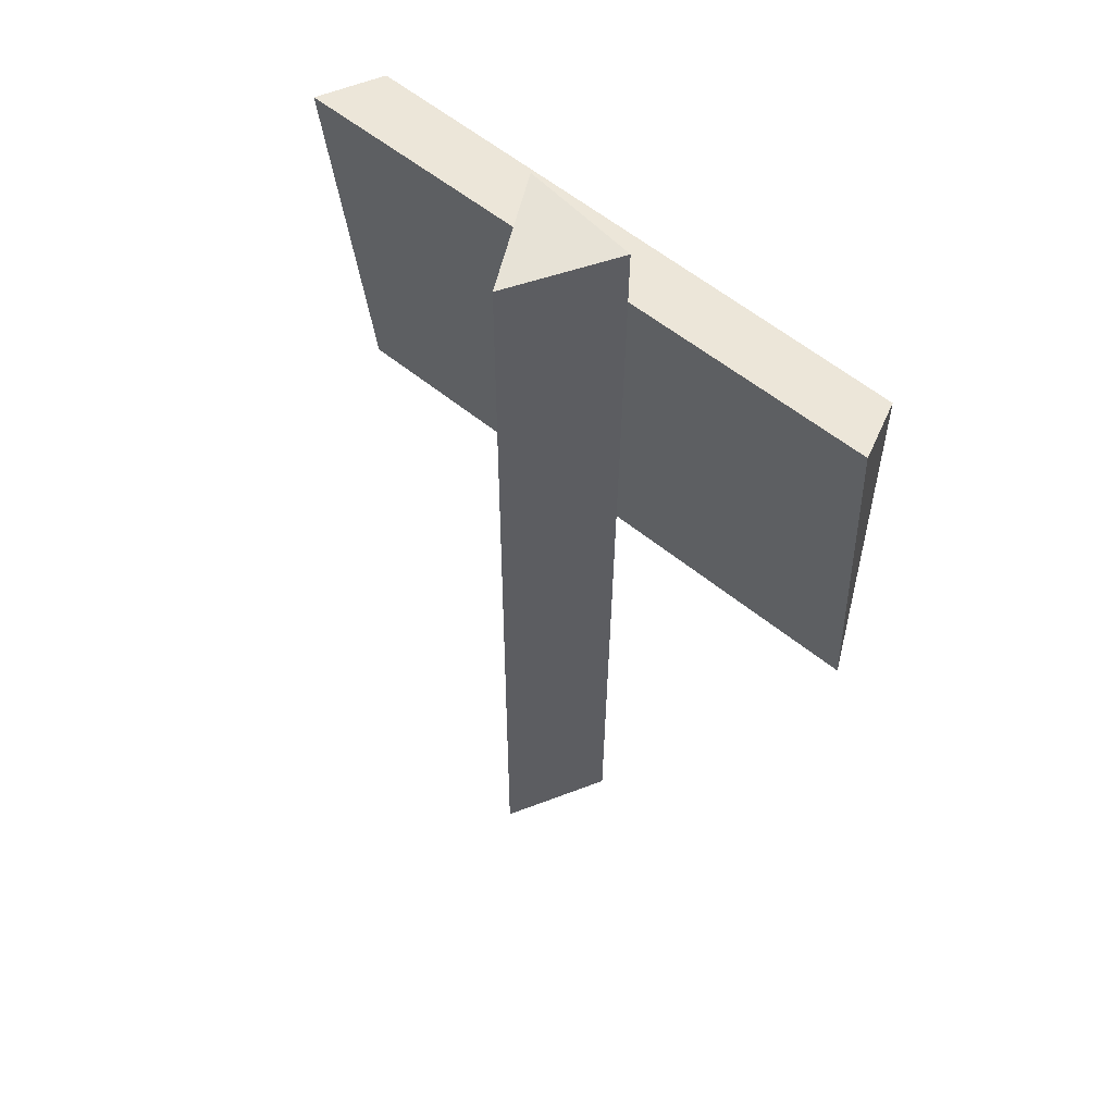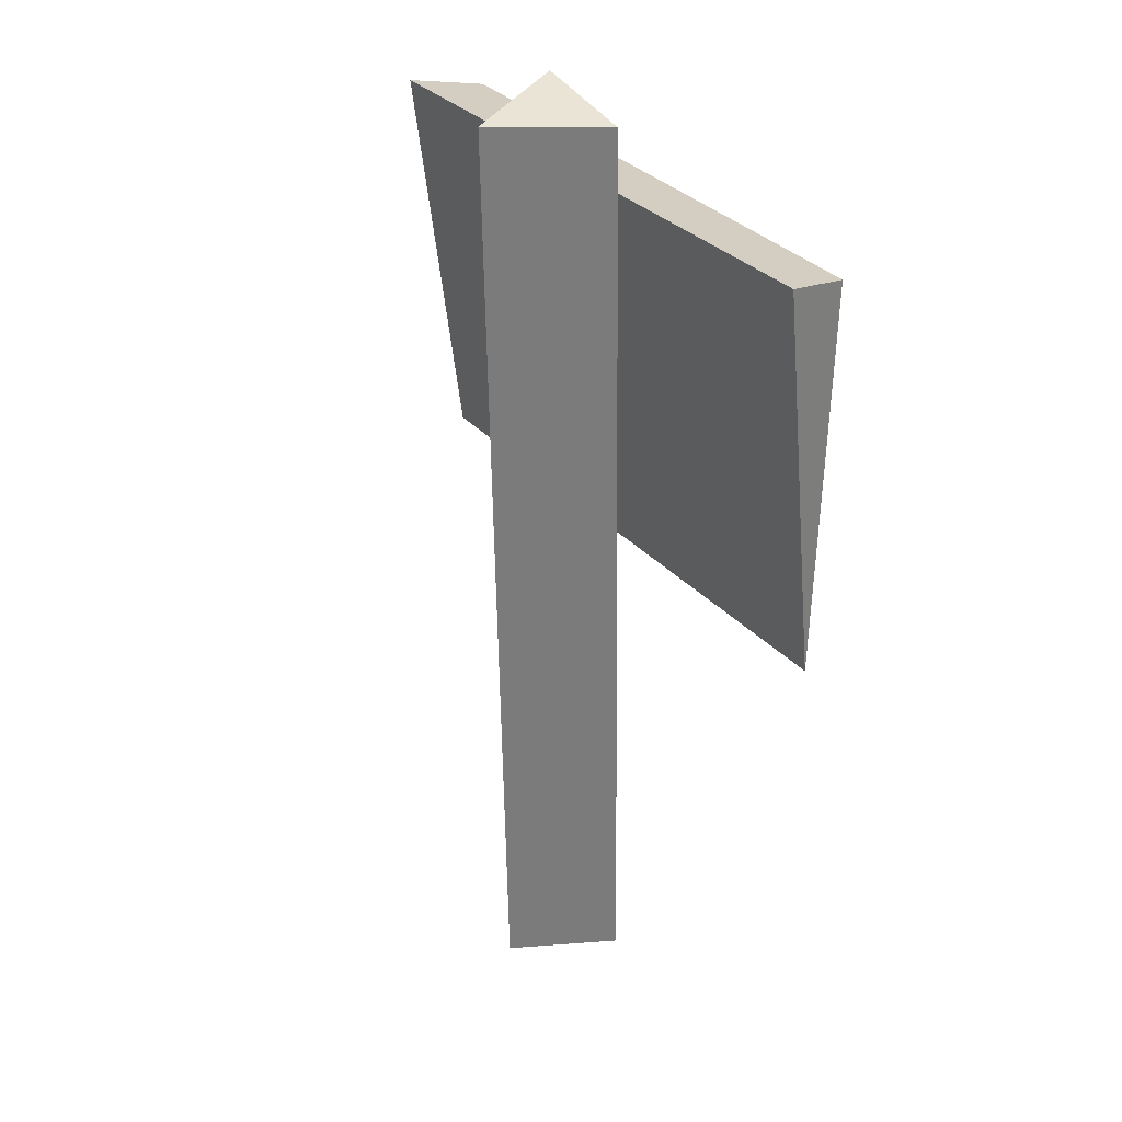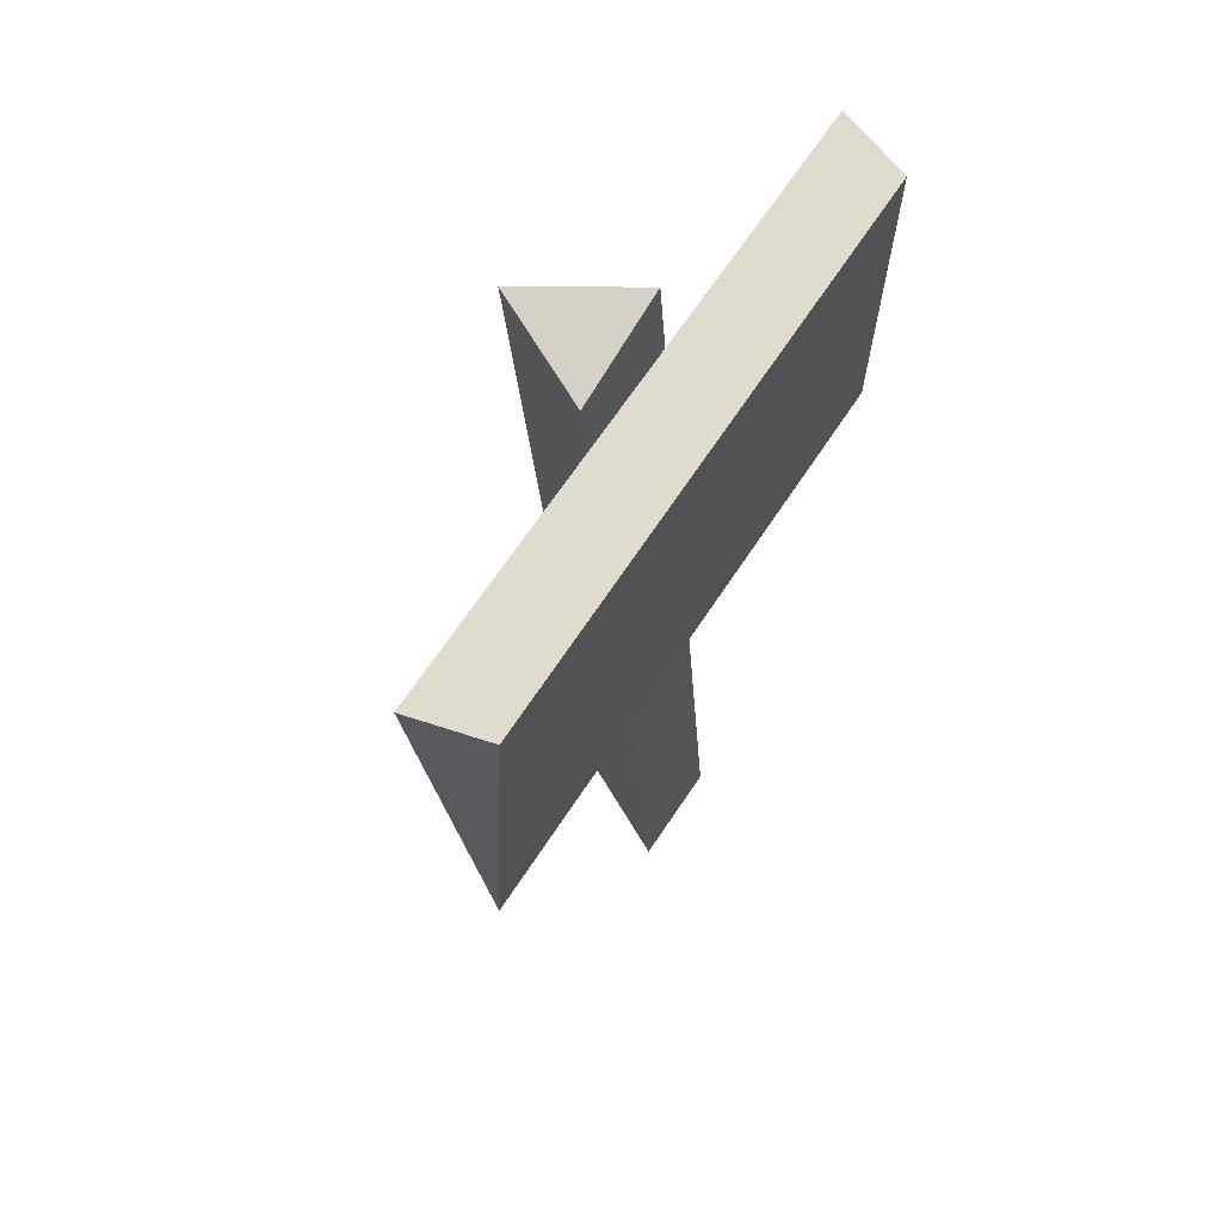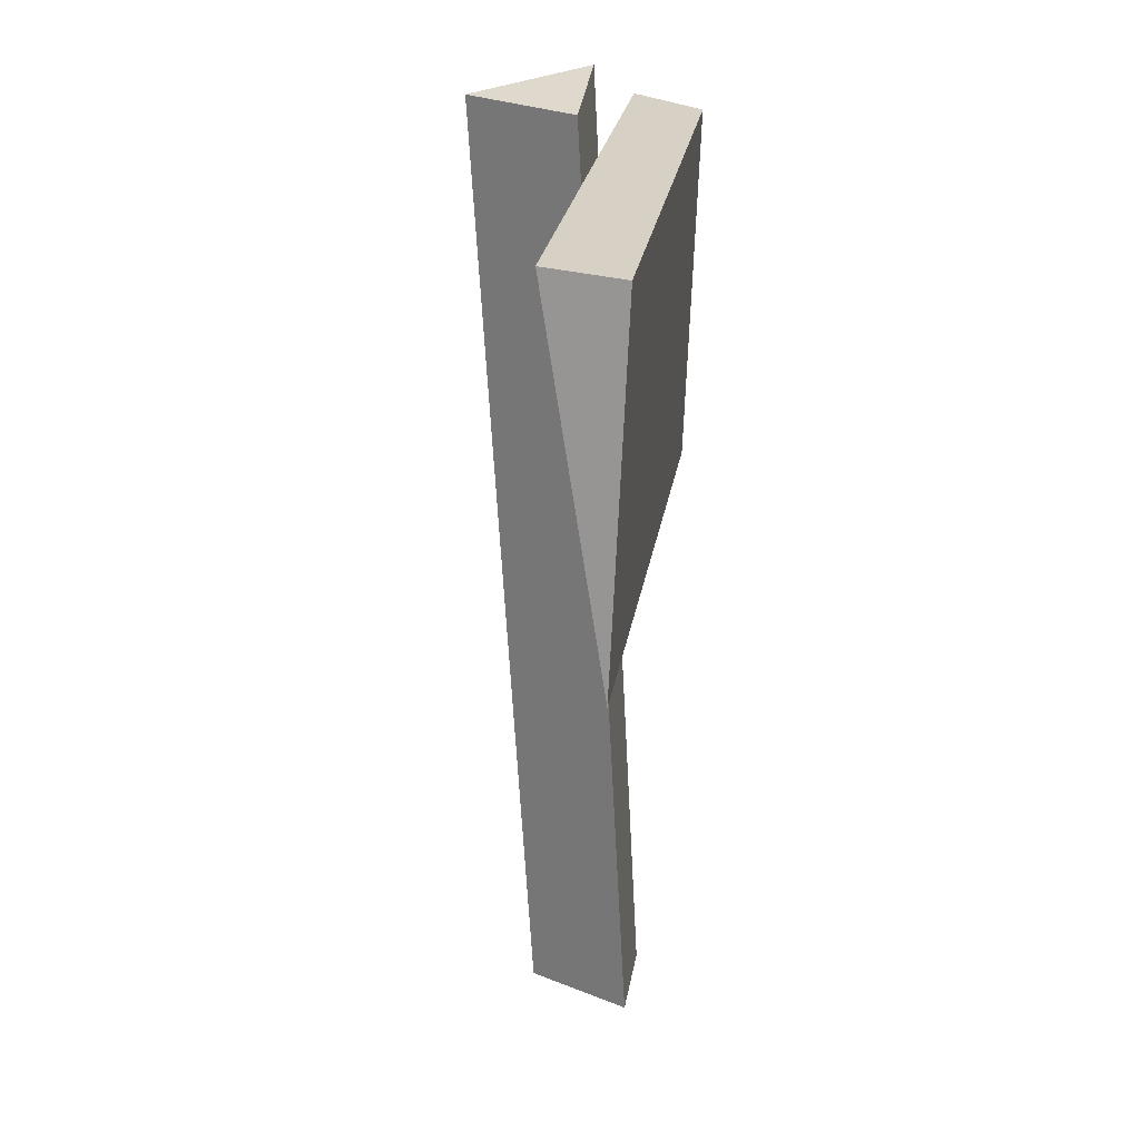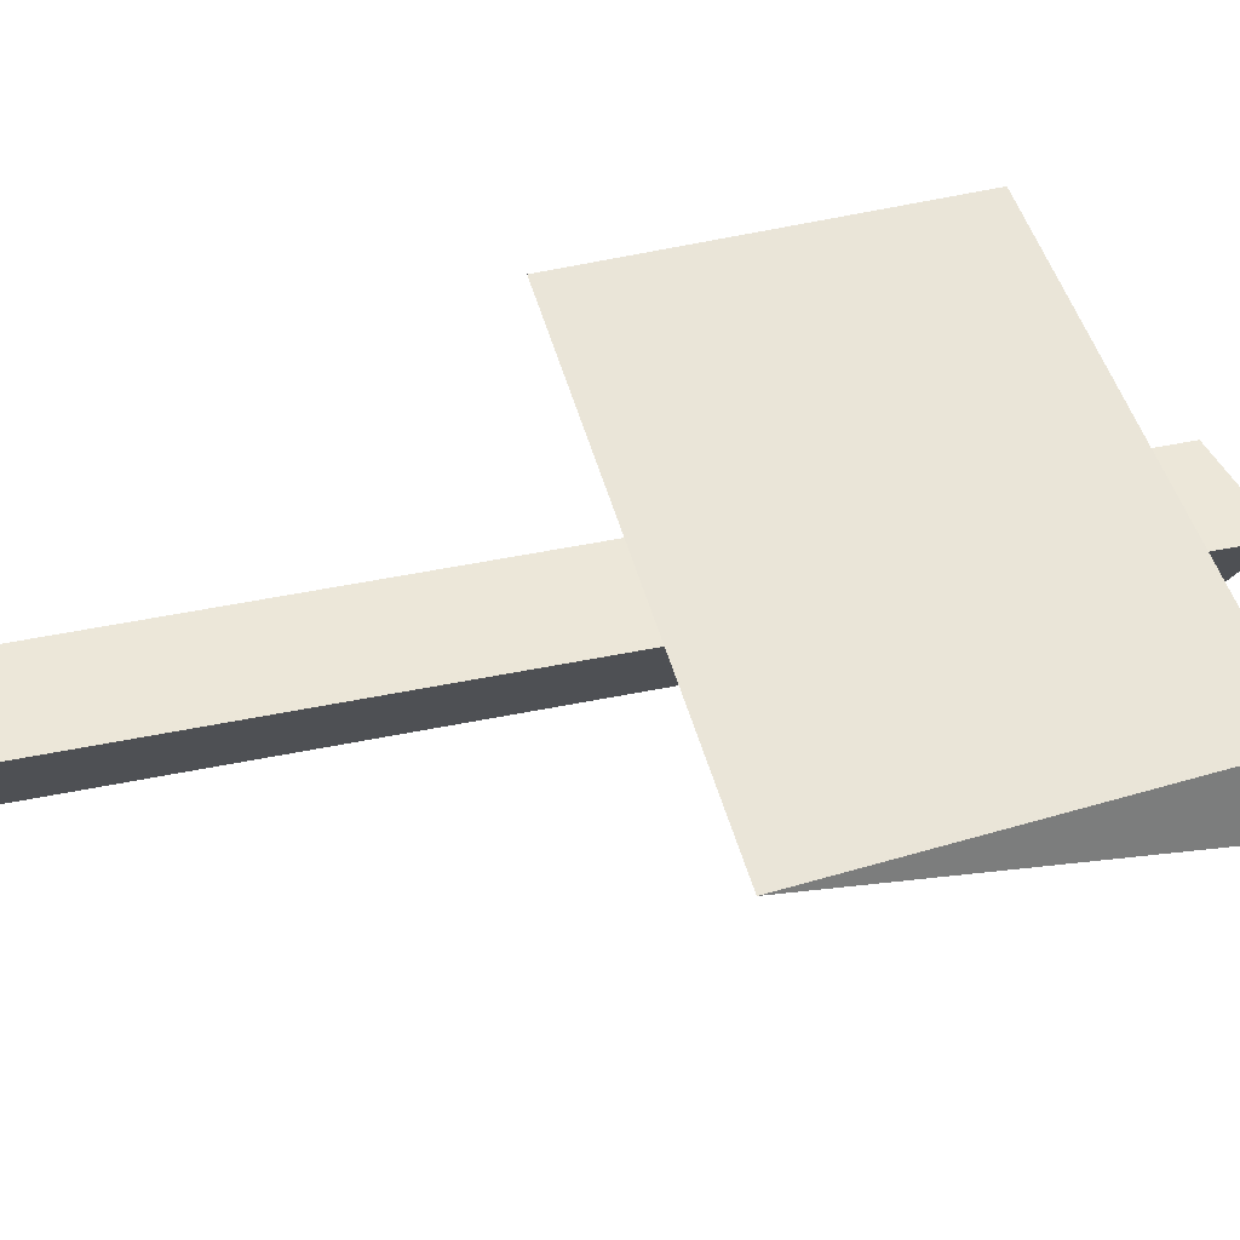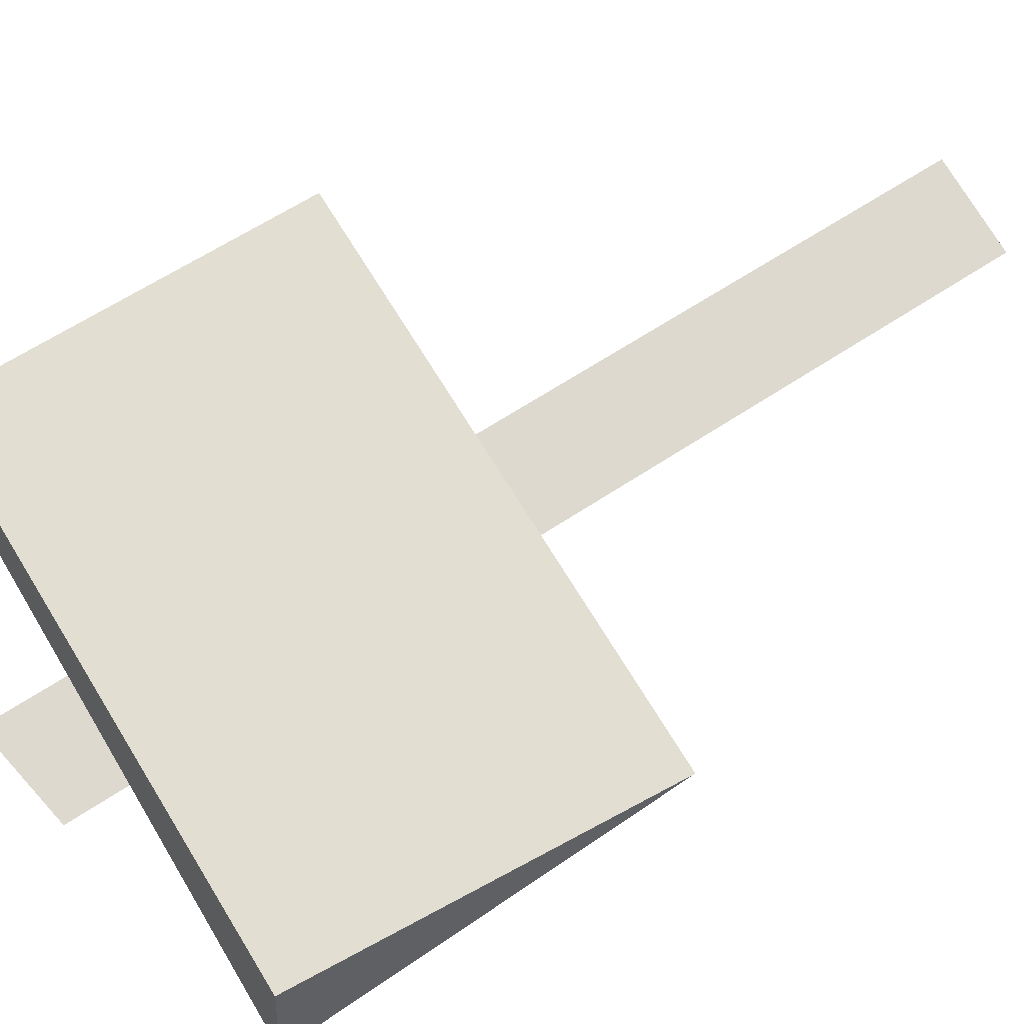
<metadata>
{"format":"obj","ext":"obj","renderer":"f3d","projection":"perspective","resolution":1024,"background":"white","views":[{"elev":52.9,"azim":-139.2,"up":"+Y"},{"elev":28.1,"azim":-123.1,"up":"+Y"},{"elev":63.4,"azim":-56.8,"up":"+Y"},{"elev":22.1,"azim":-81.5,"up":"+Y"},{"elev":47.7,"azim":77.2,"up":"+Z"},{"elev":69.4,"azim":-119.1,"up":"+Z"}]}
</metadata>
<code>
g t006v001_l
v 0.03703 -0.02526 -0.08341
v -0.0463 -0.02526 0.08348
v 0.1204 -0.02526 0.08322
v -0.4801 1.334 0.1364
v -0.4828 0.7343 0.1085
v -0.5212 1.359 0.01896
v 0.4457 1.375 0.137
v 0.4782 1.393 0.01983
v 0.4865 0.7695 0.1093
v -0.1232 1.472 0.01383
v -0.03595 1.48 -0.1621
v 0.05066 1.512 0.01253
v -0.0463 -0.02526 0.08348
v -0.1232 1.472 0.01383
v 0.05066 1.512 0.01253
v 0.1204 -0.02526 0.08322
v 0.1204 -0.02526 0.08322
v 0.05066 1.512 0.01253
v -0.03595 1.48 -0.1621
v 0.03703 -0.02526 -0.08341
v 0.03703 -0.02526 -0.08341
v -0.03595 1.48 -0.1621
v -0.1232 1.472 0.01383
v -0.0463 -0.02526 0.08348
v 0.4457 1.375 0.137
v 0.4865 0.7695 0.1093
v -0.4828 0.7343 0.1085
v -0.4801 1.334 0.1364
v 0.4782 1.393 0.01983
v 0.4457 1.375 0.137
v -0.4801 1.334 0.1364
v -0.5212 1.359 0.01896
v -0.4828 0.7343 0.1085
v 0.4865 0.7695 0.1093
v 0.4782 1.393 0.01983
v -0.5212 1.359 0.01896
g t006v001_l_0
f 3 2 1
f 6 5 4
f 9 8 7
f 12 11 10
f 15 14 13
f 16 15 13
f 19 18 17
f 20 19 17
f 23 22 21
f 24 23 21
f 27 26 25
f 28 27 25
f 31 30 29
f 32 31 29
f 35 34 33
f 36 35 33

</code>
